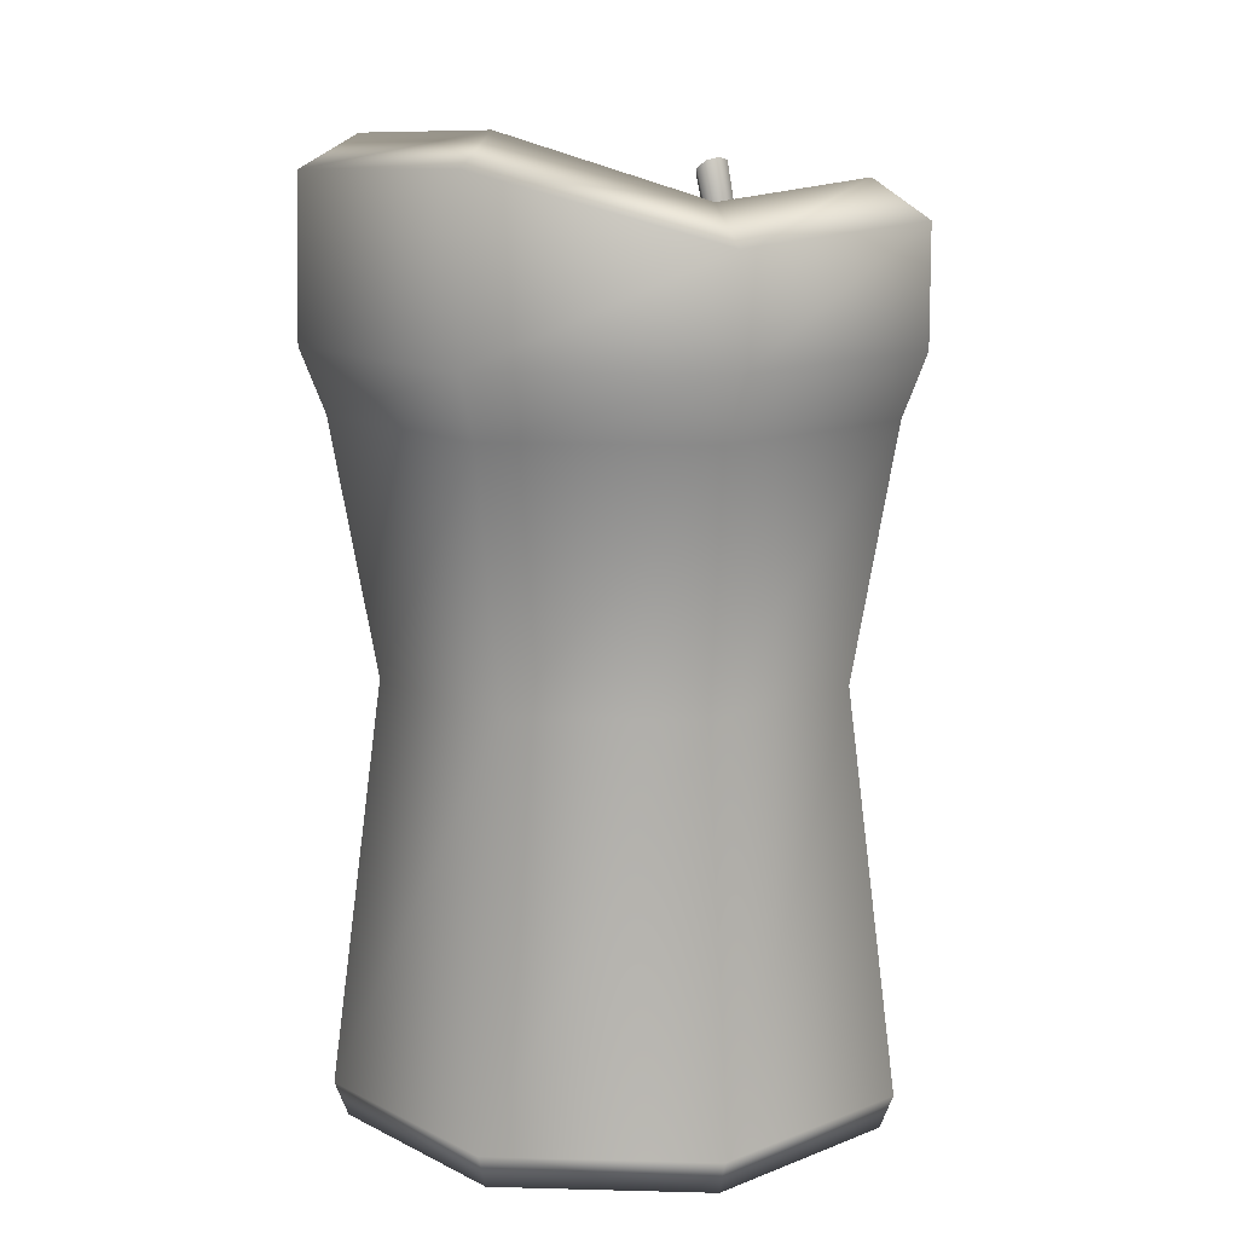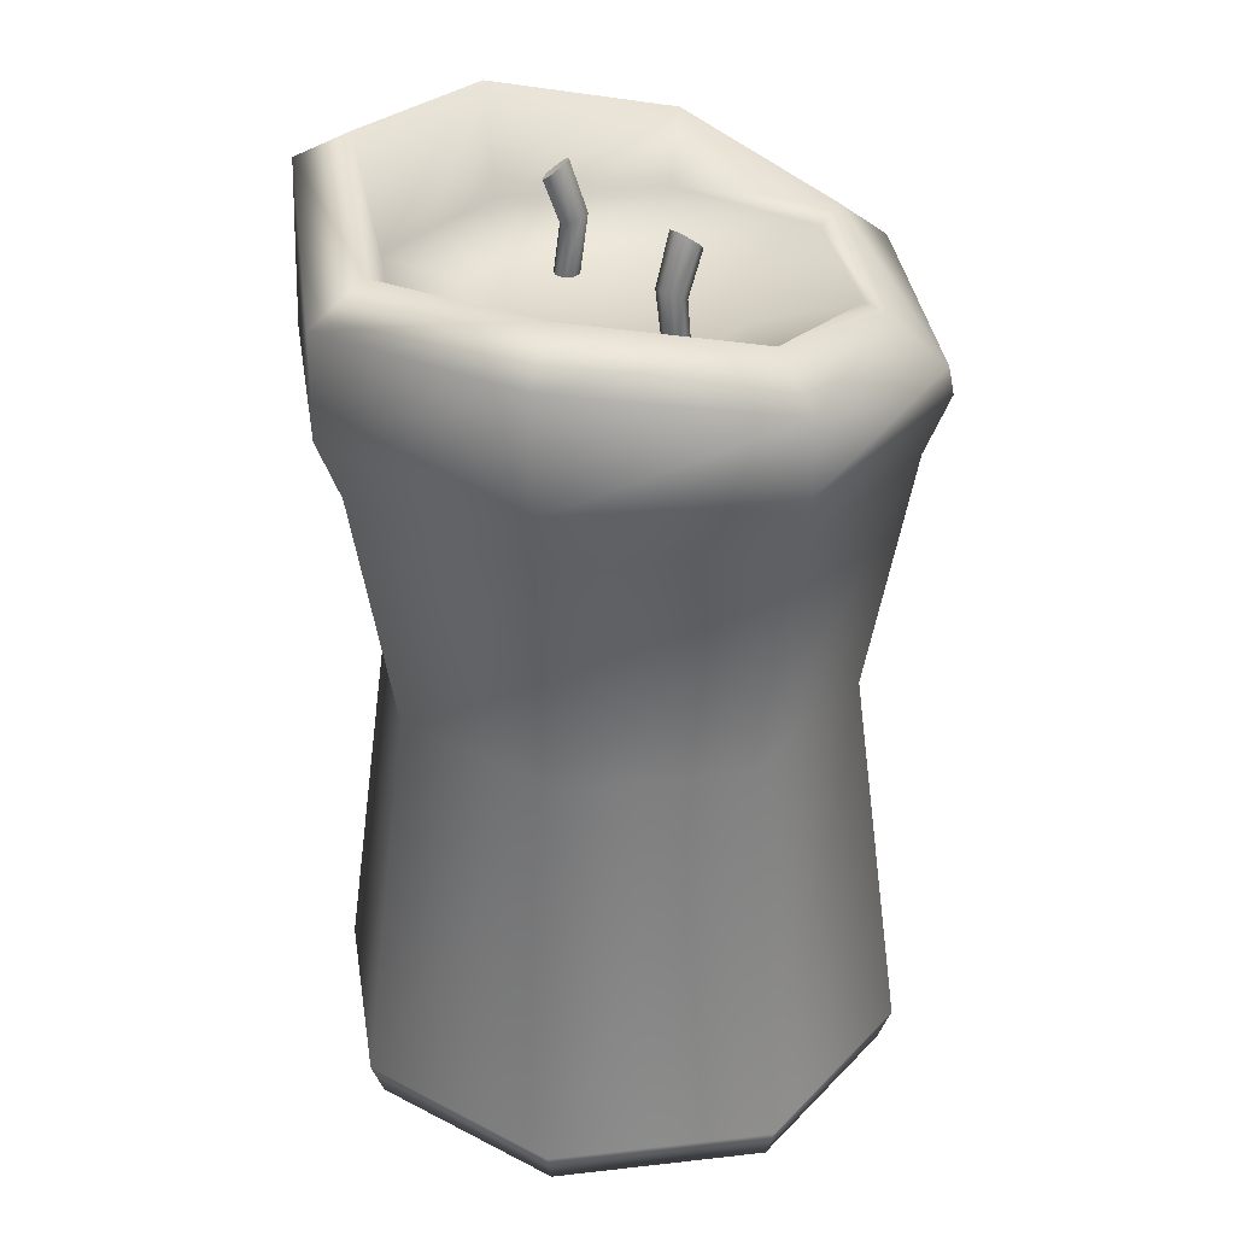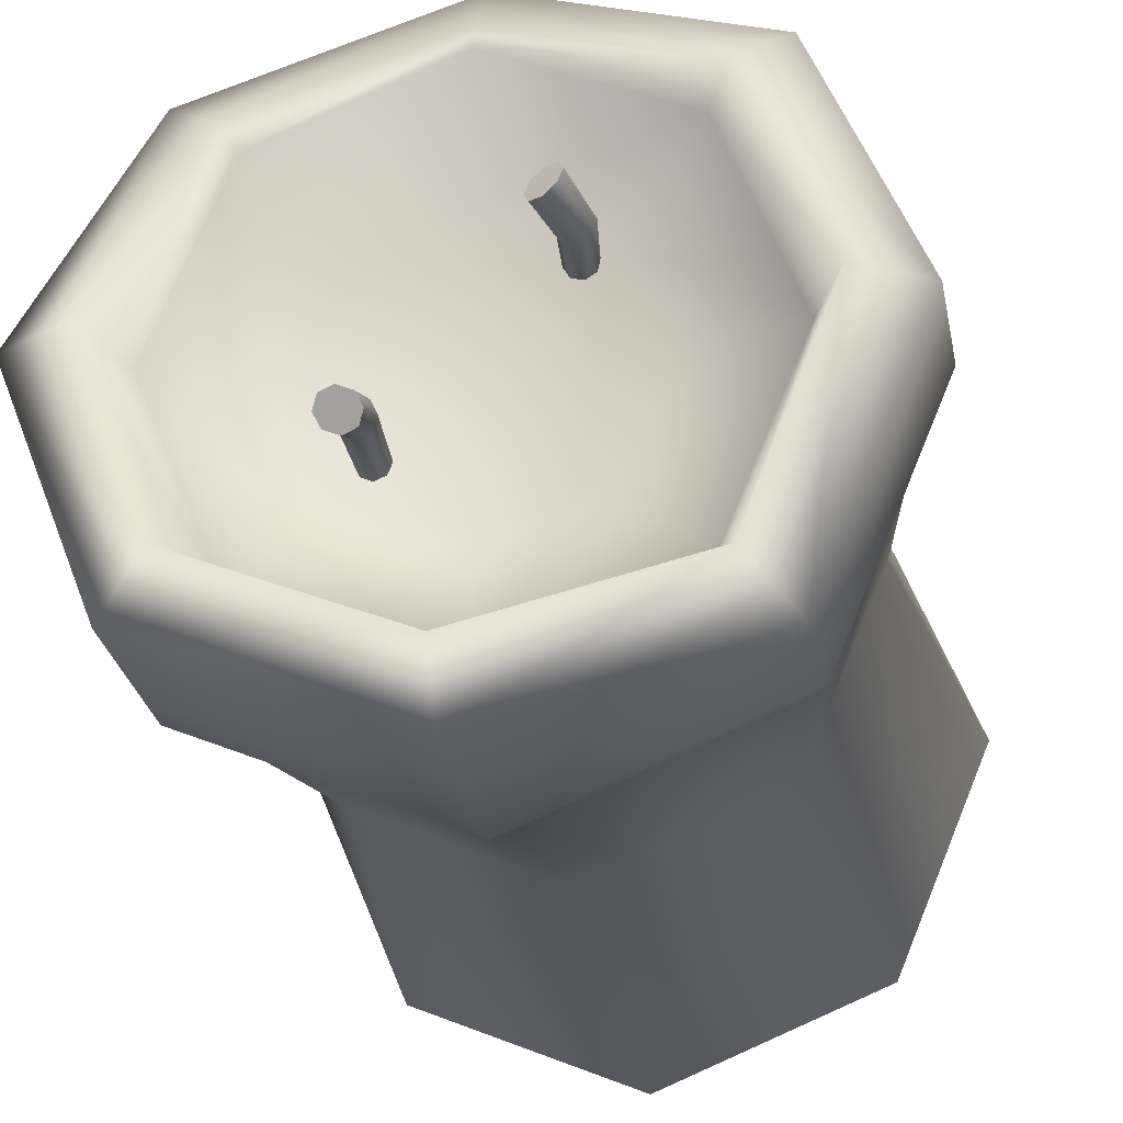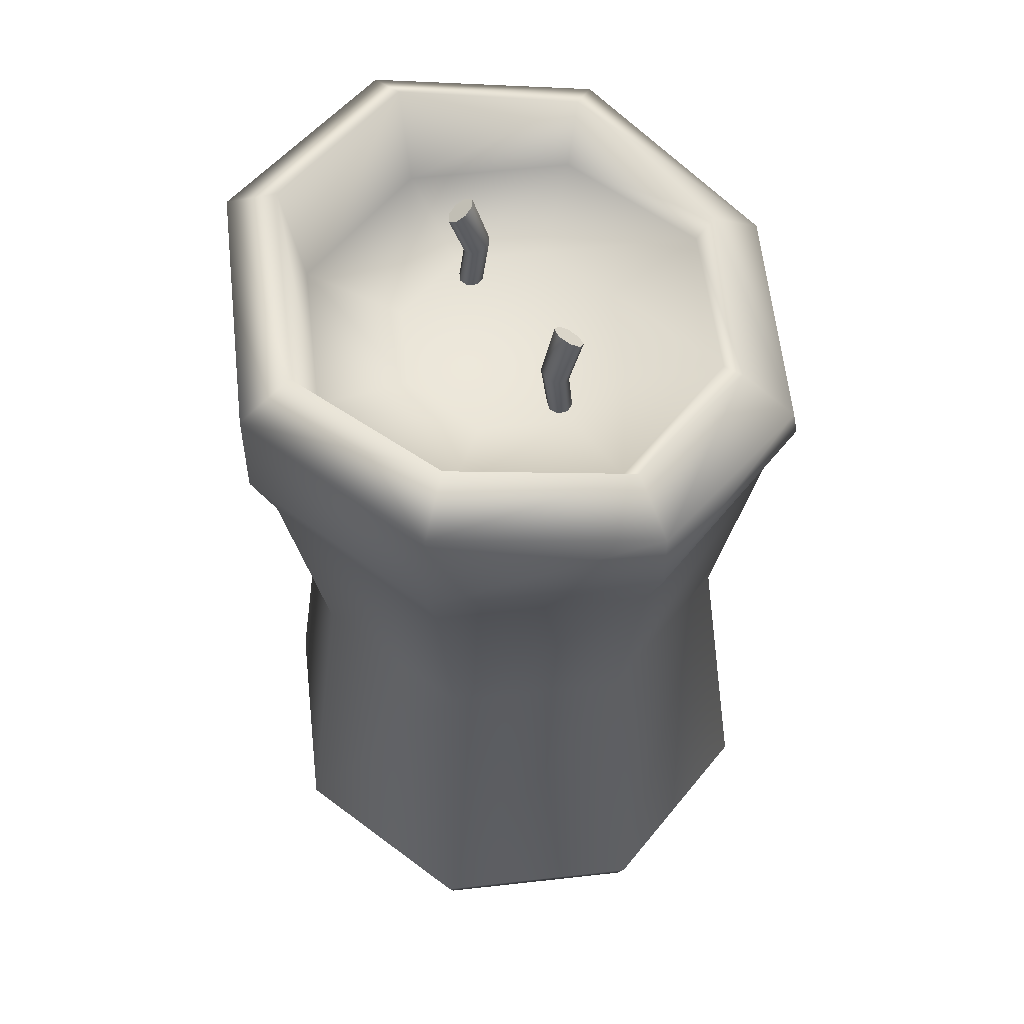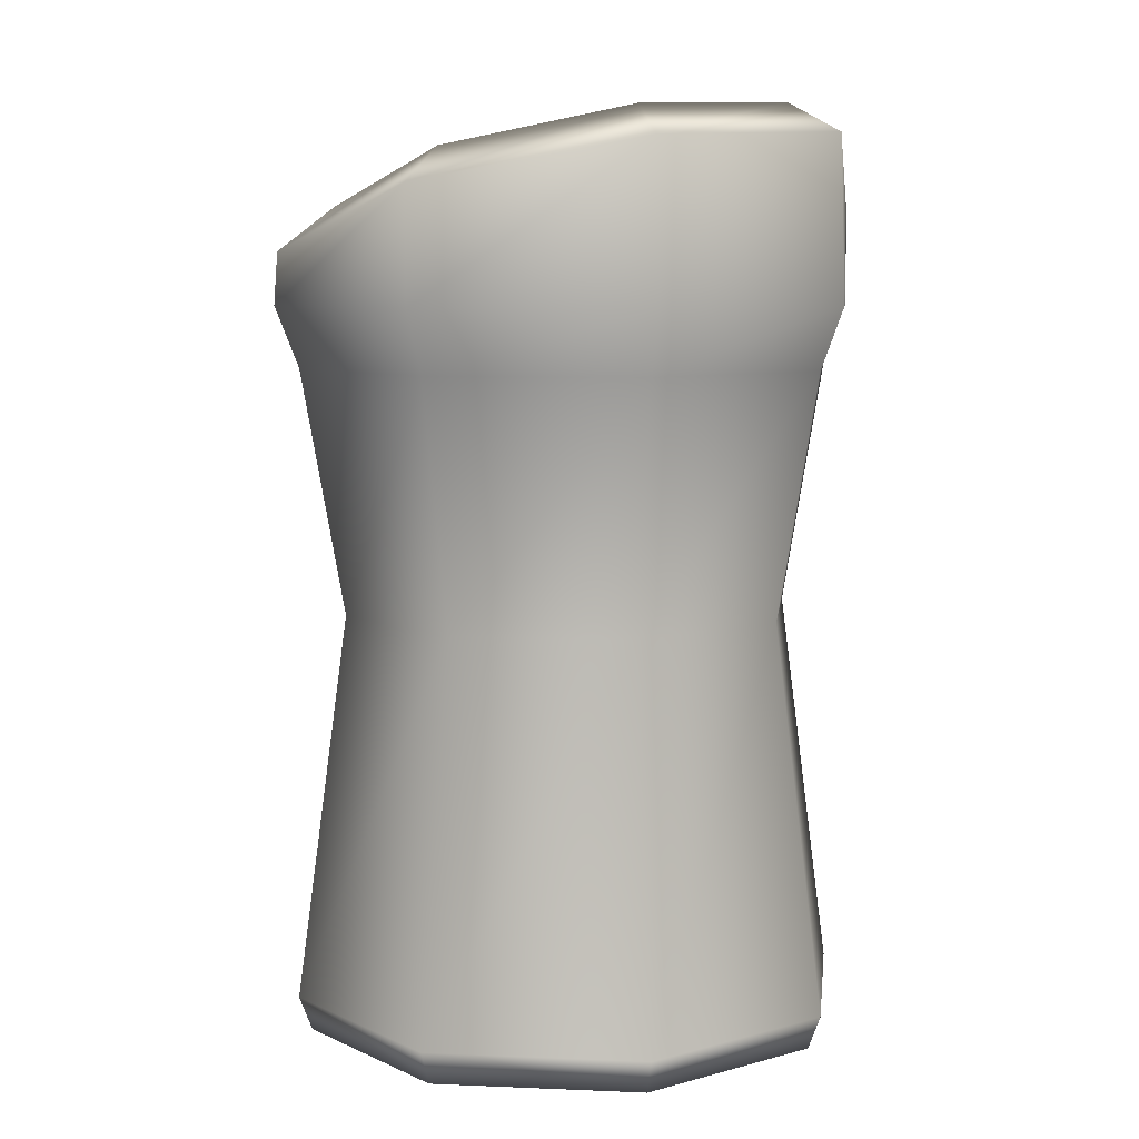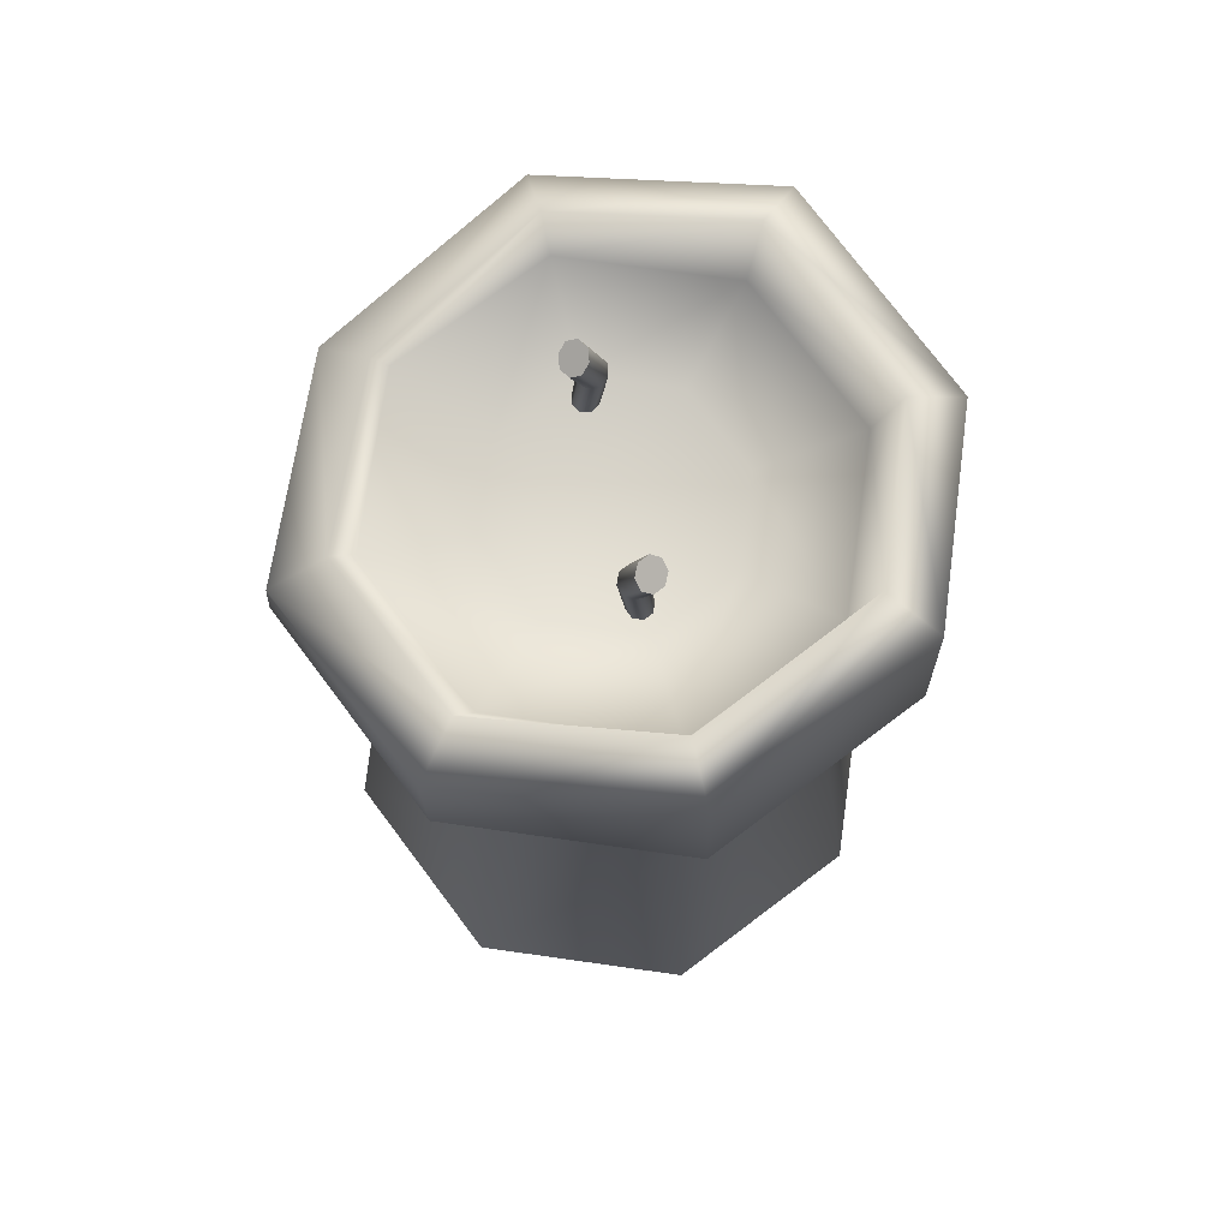
<metadata>
{"format":"obj","ext":"obj","renderer":"f3d","projection":"perspective","resolution":1024,"background":"white","views":[{"elev":13.2,"azim":-154.1,"up":"+Y"},{"elev":31.7,"azim":-76.6,"up":"+Y"},{"elev":-23.2,"azim":-170.4,"up":"+Z"},{"elev":56.3,"azim":-74.2,"up":"+Y"},{"elev":7.2,"azim":119.4,"up":"+Y"},{"elev":73.1,"azim":120.5,"up":"+Y"}]}
</metadata>
<code>
g default
v 1.389 14.44 -1.37
v 1.456 14.44 -1.206
v 1.389 14.44 -1.043
v 1.225 14.44 -0.9753
v 1.062 14.44 -1.37
v 0.9946 14.44 -1.206
v 1.062 14.44 -1.043
v 1.225 14.44 -1.437
v 1.438 16.16 -1.54
v 1.225 16.1 -1.608
v 1.225 16.29 -1.376
v 1.013 16.16 -1.54
v 0.9256 16.29 -1.376
v 1.013 16.43 -1.212
v 1.225 16.48 -1.144
v 1.438 16.43 -1.212
v 1.525 16.29 -1.376
v 1.416 15.38 -1.245
v 1.225 15.34 -1.317
v 1.035 15.38 -1.245
v 0.9567 15.46 -1.072
v 1.035 15.54 -0.8995
v 1.225 15.57 -0.828
v 1.416 15.54 -0.8995
v 1.494 15.46 -1.072
v -1.198 14.44 1.451
v -1.371 14.44 1.412
v -1.465 14.44 1.263
v -1.426 14.44 1.09
v -1.01 14.44 1.184
v -1.104 14.44 1.035
v -1.277 14.44 0.9958
v -1.049 14.44 1.357
v -1.087 16.16 1.589
v -0.9092 16.1 1.455
v -1.099 16.29 1.321
v -0.8424 16.16 1.243
v -0.9259 16.29 1.076
v -1.111 16.43 1.053
v -1.289 16.48 1.187
v -1.355 16.43 1.4
v -1.272 16.29 1.566
v -1.315 15.38 1.401
v -1.147 15.34 1.287
v -1.096 15.38 1.091
v -1.192 15.46 0.9265
v -1.378 15.54 0.8912
v -1.546 15.57 1.005
v -1.598 15.54 1.202
v -1.502 15.46 1.366
v 0 0 -0.03852
v 3.039 7.848 -3.077
v 0 7.848 -4.336
v -3.039 7.848 -3.077
v -4.297 7.848 -0.03852
v -3.039 7.848 3
v 0 7.848 4.259
v 3.039 7.848 3
v 4.297 7.848 -0.03852
v 3.607 12.41 -3.645
v 5.101 12.41 -0.03852
v 3.607 12.41 3.568
v 0 12.41 5.062
v -3.607 12.41 3.568
v -5.101 12.41 -0.03852
v -3.607 12.41 -3.645
v 0 12.41 -5.139
v 3.919 13.56 -3.958
v 5.543 13.56 -0.03892
v 3.919 13.56 3.881
v 0 13.56 5.504
v -3.919 13.56 3.881
v -5.543 13.56 -0.03892
v -3.919 13.56 -3.958
v 0 13.56 -5.582
v 2.843 15.01 -2.882
v 0 15.01 -4.059
v -2.843 15.01 -2.882
v -4.021 15.01 -0.03892
v -2.843 15.01 2.804
v 0 15.01 3.982
v 2.843 15.01 2.804
v 4.021 15.01 -0.03892
v 1.544 14.47 -1.583
v 0 14.47 -2.223
v 0 14.47 -0.03892
v -1.544 14.47 -1.583
v -2.184 14.47 -0.03892
v -1.544 14.47 1.505
v 0 14.47 2.145
v 1.544 14.47 1.505
v 2.184 14.47 -0.03892
v 3.729 0.6388 -3.767
v 3.557 0 -3.596
v 0 0.6388 -5.312
v 0 0 -5.07
v -3.729 0.6388 -3.767
v -3.557 0 -3.596
v -5.273 0.6388 -0.03852
v -5.031 0 -0.03852
v -3.729 0.6388 3.69
v -3.557 0 3.519
v 0 0.6388 5.235
v 0 0 4.992
v 3.729 0.6388 3.69
v 3.557 0 3.519
v 5.273 0.6388 -0.03852
v 5.031 0 -0.03852
v 3.17 16.97 -3.148
v 0 17.12 -4.453
v -3.162 16.05 -3.21
v -4.484 16.29 0.000814
v -3.172 15.63 3.152
v 0 14.88 4.355
v 3.162 15.32 3.072
v 4.487 16.29 0.000798
v 3.894 16.4 -3.873
v 5.517 15.63 -0.005459
v 3.91 14.53 3.802
v 0 14.04 5.404
v -3.905 14.89 3.874
v -5.518 15.63 -0.00547
v -3.892 15.43 -3.947
v 0 16.58 -5.478
g BougieBigShort2
f 9 10 11
f 10 12 11
f 12 13 11
f 13 14 11
f 14 15 11
f 15 16 11
f 16 17 11
f 17 9 11
f 18 19 10 9
f 19 20 12 10
f 20 21 13 12
f 21 22 14 13
f 22 23 15 14
f 23 24 16 15
f 24 25 17 16
f 25 18 9 17
f 1 8 19 18
f 8 5 20 19
f 5 6 21 20
f 6 7 22 21
f 7 4 23 22
f 4 3 24 23
f 3 2 25 24
f 2 1 18 25
f 34 35 36
f 35 37 36
f 37 38 36
f 38 39 36
f 39 40 36
f 40 41 36
f 41 42 36
f 42 34 36
f 43 44 35 34
f 44 45 37 35
f 45 46 38 37
f 46 47 39 38
f 47 48 40 39
f 48 49 41 40
f 49 50 42 41
f 50 43 34 42
f 26 33 44 43
f 33 30 45 44
f 30 31 46 45
f 31 32 47 46
f 32 29 48 47
f 29 28 49 48
f 28 27 50 49
f 27 26 43 50
f 52 53 67 60
f 53 54 66 67
f 54 55 65 66
f 55 56 64 65
f 56 57 63 64
f 57 58 62 63
f 58 59 61 62
f 59 52 60 61
f 84 85 86
f 85 87 86
f 87 88 86
f 88 89 86
f 89 90 86
f 90 91 86
f 91 92 86
f 92 84 86
f 61 60 68 69
f 62 61 69 70
f 63 62 70 71
f 64 63 71 72
f 65 64 72 73
f 66 65 73 74
f 67 66 74 75
f 60 67 75 68
f 76 77 85 84
f 77 78 87 85
f 78 79 88 87
f 79 80 89 88
f 80 81 90 89
f 81 82 91 90
f 82 83 92 91
f 83 76 84 92
f 93 94 96 95
f 94 93 107 108
f 95 96 98 97
f 97 98 100 99
f 99 100 102 101
f 101 102 104 103
f 103 104 106 105
f 105 106 108 107
f 96 94 51
f 98 96 51
f 100 98 51
f 102 100 51
f 104 102 51
f 106 104 51
f 108 106 51
f 94 108 51
f 93 95 53 52
f 95 97 54 53
f 97 99 55 54
f 99 101 56 55
f 101 103 57 56
f 103 105 58 57
f 105 107 59 58
f 107 93 52 59
f 116 109 76 83
f 109 110 77 76
f 110 111 78 77
f 111 112 79 78
f 112 113 80 79
f 113 114 81 80
f 114 115 82 81
f 115 116 83 82
f 124 117 68 75
f 117 118 69 68
f 118 119 70 69
f 119 120 71 70
f 120 121 72 71
f 121 122 73 72
f 122 123 74 73
f 123 124 75 74
f 109 116 118 117
f 116 115 119 118
f 115 114 120 119
f 114 113 121 120
f 113 112 122 121
f 112 111 123 122
f 111 110 124 123
f 110 109 117 124

</code>
